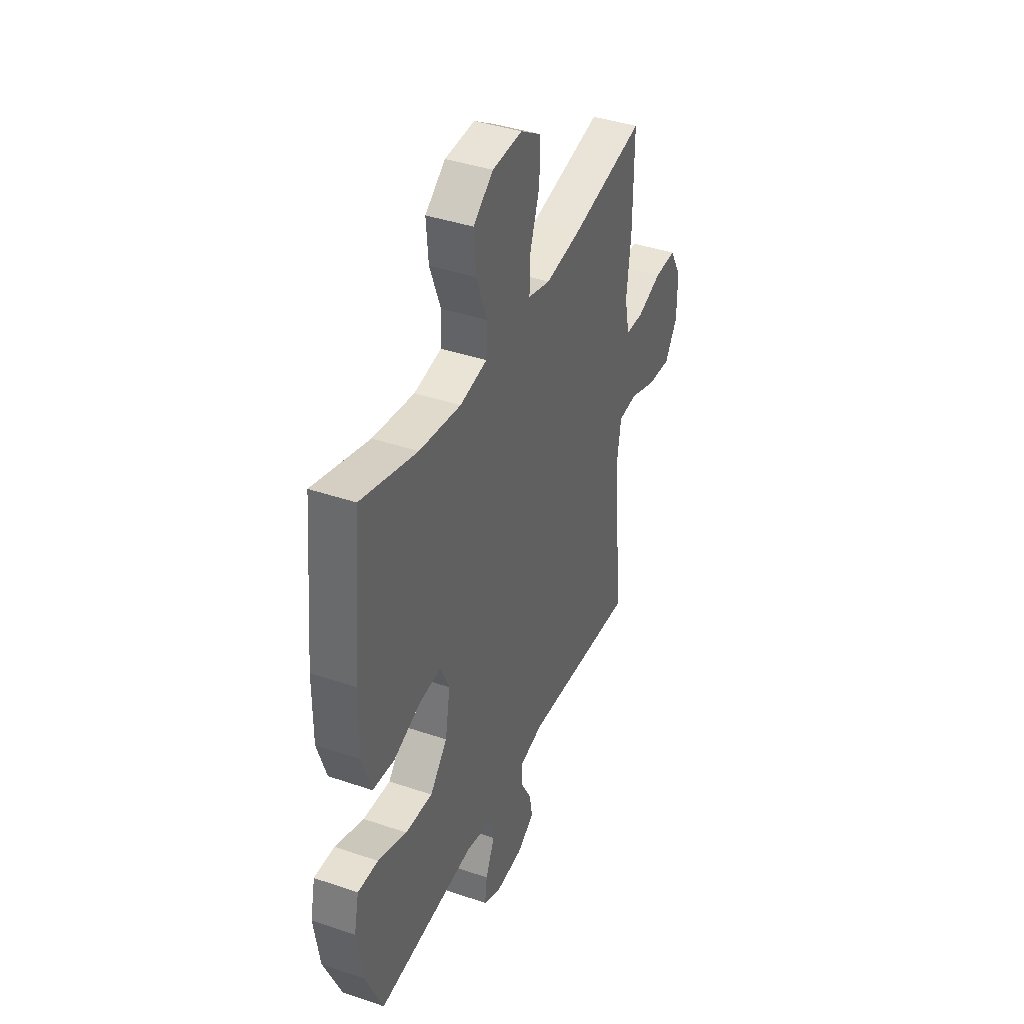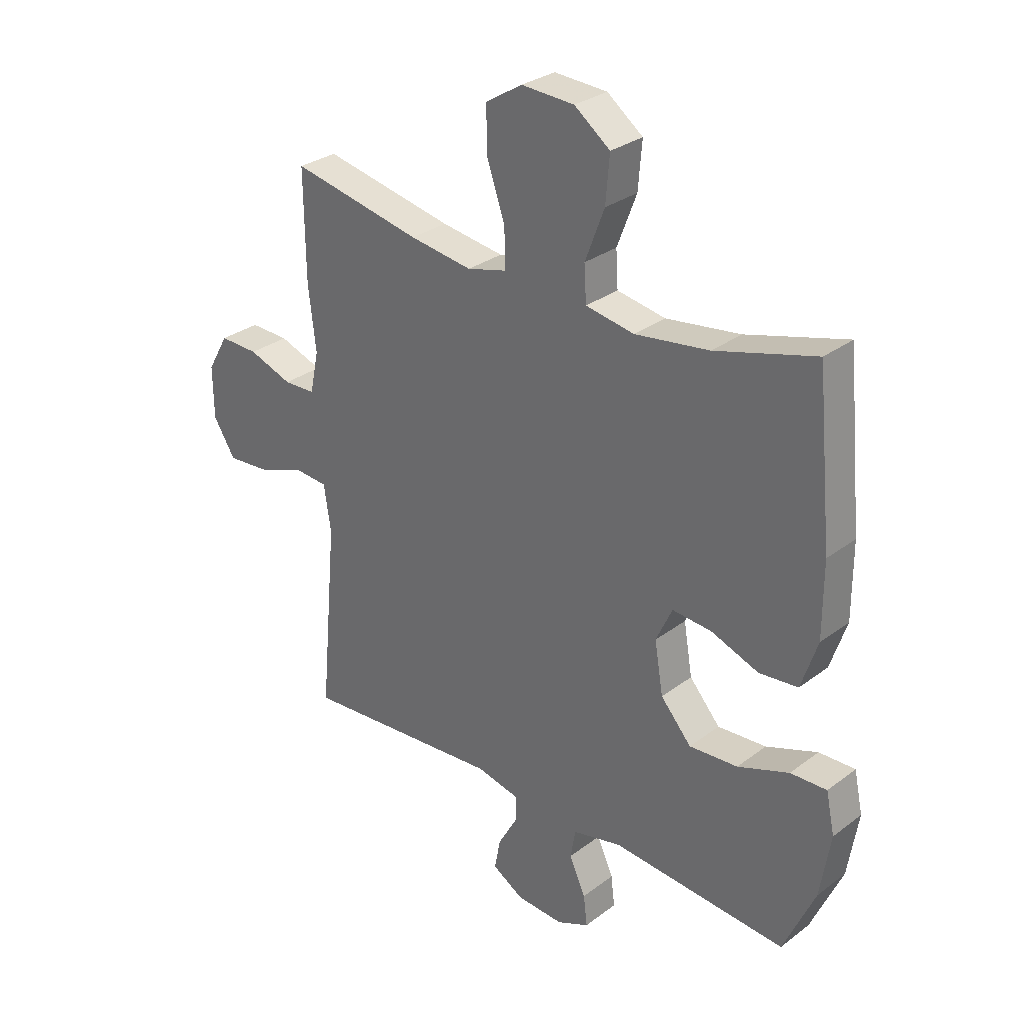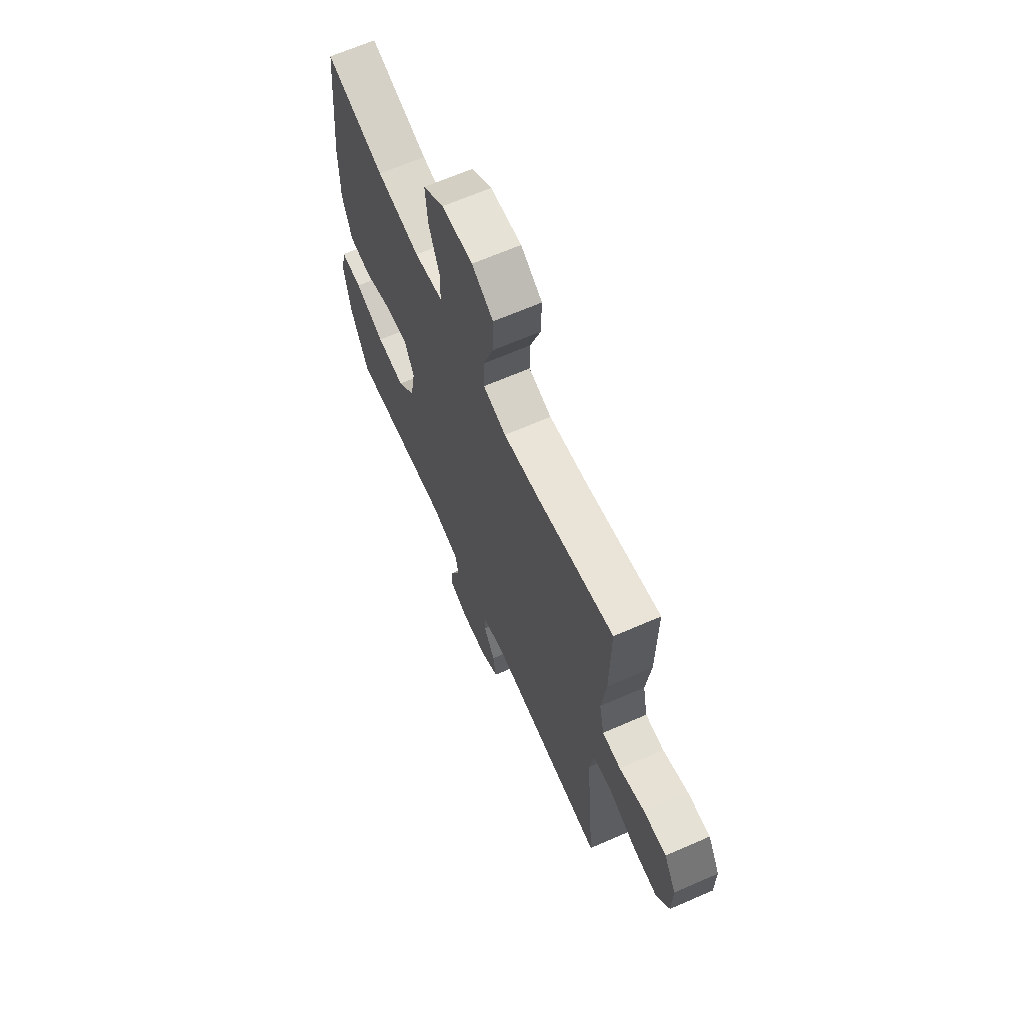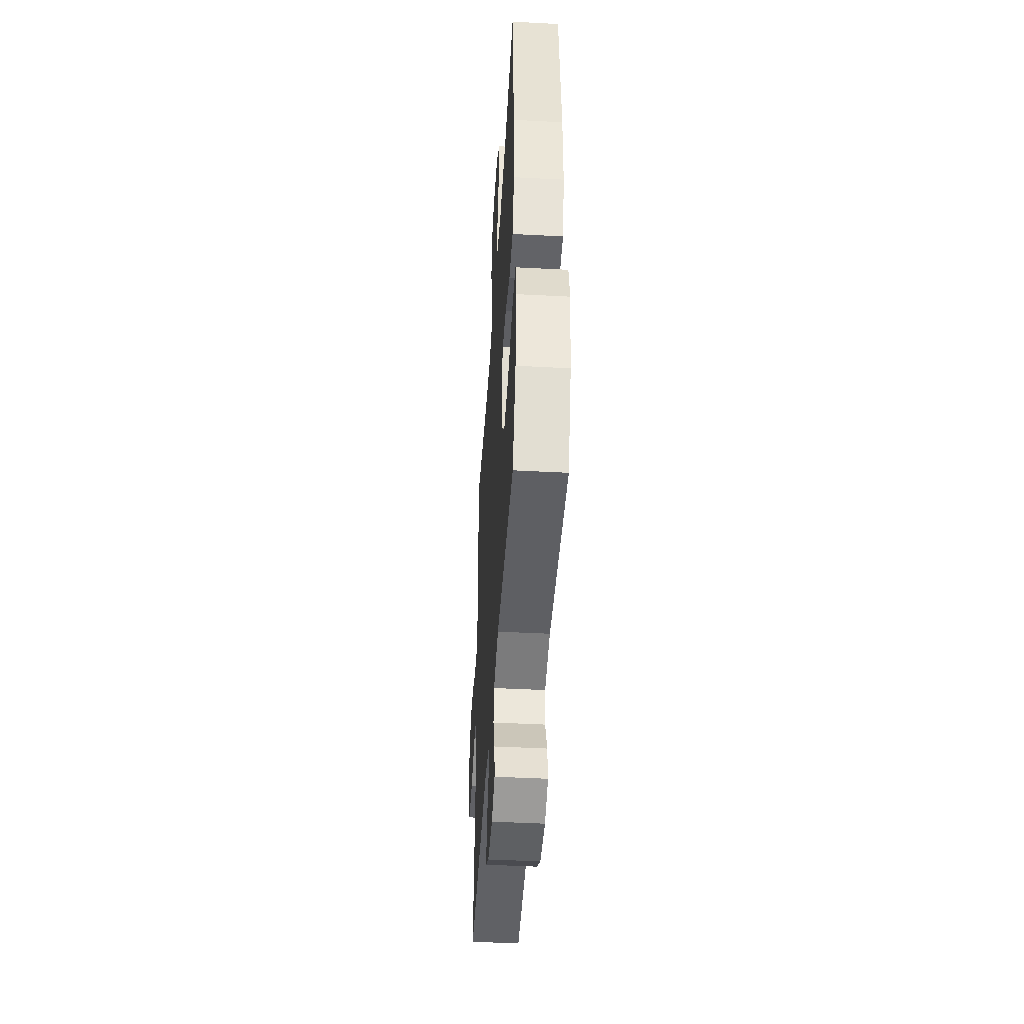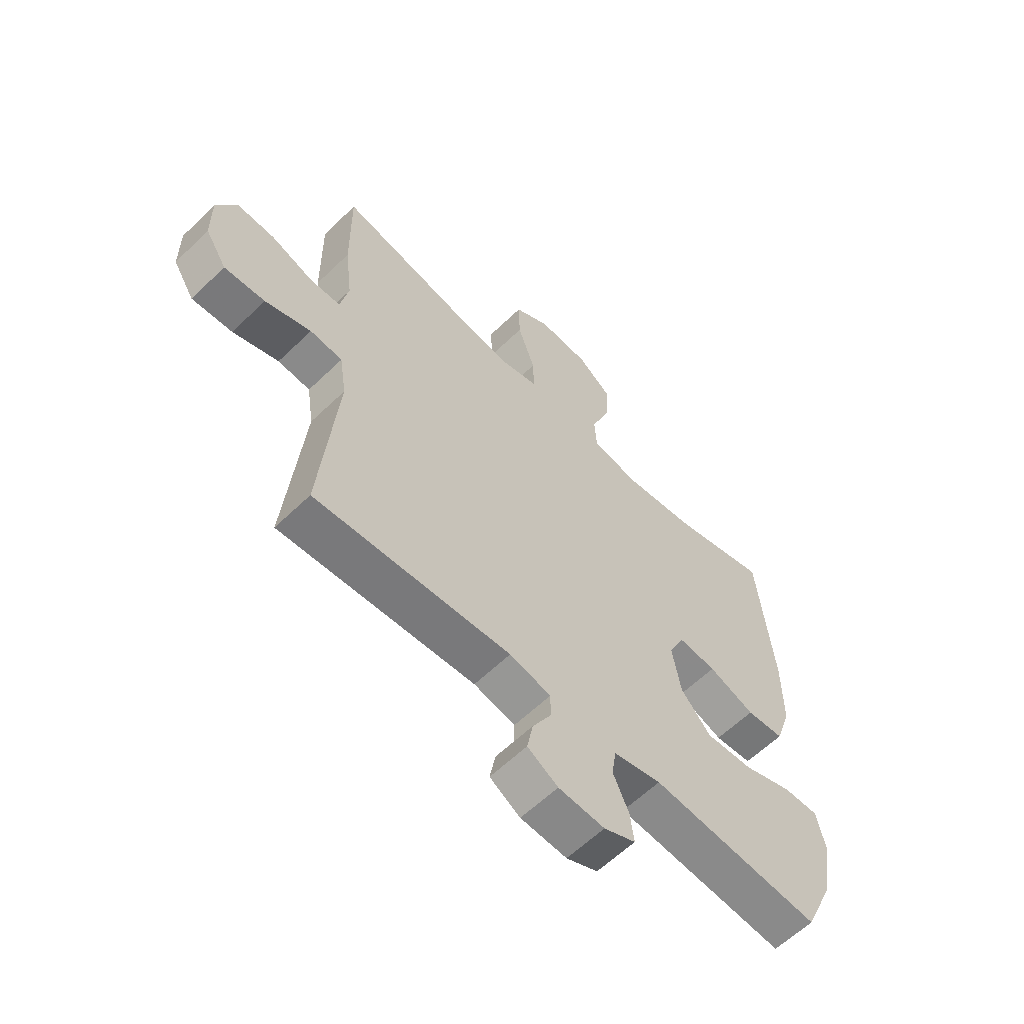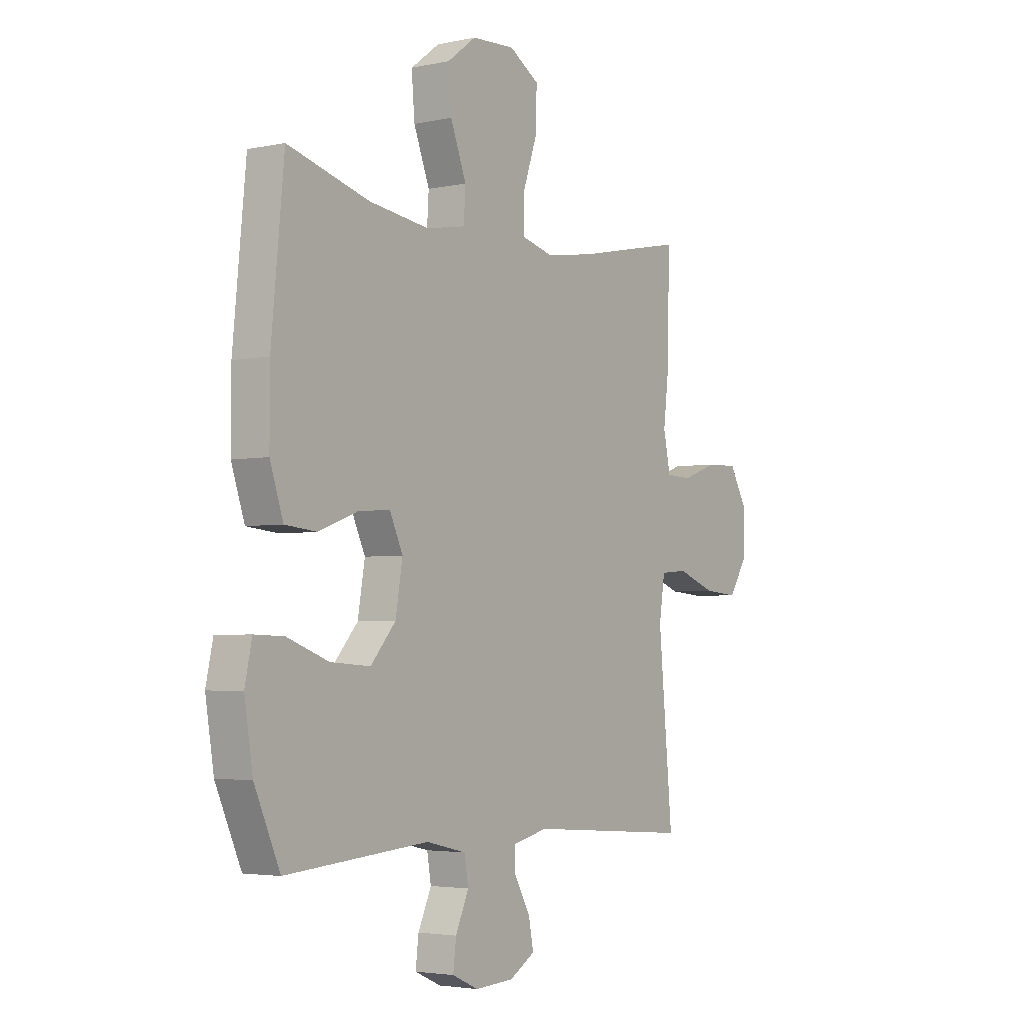
<metadata>
{"format":"obj","ext":"obj","renderer":"f3d","projection":"perspective","resolution":1024,"background":"white","views":[{"elev":39.8,"azim":112.9,"up":"+Z"},{"elev":29.8,"azim":42.4,"up":"+Z"},{"elev":66.0,"azim":-113.7,"up":"+Z"},{"elev":-45.4,"azim":86.5,"up":"+Z"},{"elev":-60.7,"azim":-45.4,"up":"+Z"},{"elev":-3.5,"azim":125.4,"up":"+Z"}]}
</metadata>
<code>
v -0.5 0.07 -0.5
v -0.468 0.07 -0.148
v -0.481 0.07 -0.062
v -0.543 0.07 -0.057
v -0.631 0.07 -0.089
v -0.709 0.07 -0.095
v -0.75 0.07 -0.03
v -0.751 0.07 0.066
v -0.712 0.07 0.134
v -0.64 0.07 0.132
v -0.559 0.07 0.103
v -0.5 0.07 0.105
v -0.484 0.07 0.182
v -0.498 0.07 0.3
v -0.5 0.07 0.5
v -0.258 0.07 0.45
v -0.142 0.07 0.433
v -0.069 0.07 0.452
v -0.07 0.07 0.523
v -0.103 0.07 0.619
v -0.105 0.07 0.703
v -0.037 0.07 0.745
v 0.061 0.07 0.74
v 0.127 0.07 0.69
v 0.12 0.07 0.605
v 0.084 0.07 0.511
v 0.088 0.07 0.445
v 0.178 0.07 0.429
v 0.315 0.07 0.448
v 0.5 0.07 0.5
v 0.529 0.07 0.202
v 0.529 0.07 0.065
v 0.499 0.07 -0.025
v 0.427 0.07 -0.032
v 0.339 0.07 0.001
v 0.266 0.07 0.007
v 0.236 0.07 -0.058
v 0.252 0.07 -0.153
v 0.309 0.07 -0.218
v 0.399 0.07 -0.212
v 0.494 0.07 -0.177
v 0.561 0.07 -0.175
v 0.577 0.07 -0.25
v 0.558 0.07 -0.369
v 0.5 0.07 -0.5
v 0.175 0.07 -0.474
v 0.084 0.07 -0.495
v 0.075 0.07 -0.549
v 0.105 0.07 -0.616
v 0.112 0.07 -0.673
v 0.052 0.07 -0.7
v -0.036 0.07 -0.695
v -0.094 0.07 -0.66
v -0.083 0.07 -0.602
v -0.047 0.07 -0.538
v -0.047 0.07 -0.49
v -0.126 0.07 -0.472
v -0.5 0 -0.5
v -0.468 0 -0.148
v -0.481 0 -0.062
v -0.543 0 -0.057
v -0.631 0 -0.089
v -0.709 0 -0.095
v -0.75 0 -0.03
v -0.751 0 0.066
v -0.712 0 0.134
v -0.64 0 0.132
v -0.559 0 0.103
v -0.5 0 0.105
v -0.484 0 0.182
v -0.498 0 0.3
v -0.5 0 0.5
v -0.258 0 0.45
v -0.142 0 0.433
v -0.069 0 0.452
v -0.07 0 0.523
v -0.103 0 0.619
v -0.105 0 0.703
v -0.037 0 0.745
v 0.061 0 0.74
v 0.127 0 0.69
v 0.12 0 0.605
v 0.084 0 0.511
v 0.088 0 0.445
v 0.178 0 0.429
v 0.315 0 0.448
v 0.5 0 0.5
v 0.529 0 0.202
v 0.529 0 0.065
v 0.499 0 -0.025
v 0.427 0 -0.032
v 0.339 0 0.001
v 0.266 0 0.007
v 0.236 0 -0.058
v 0.252 0 -0.153
v 0.309 0 -0.218
v 0.399 0 -0.212
v 0.494 0 -0.177
v 0.561 0 -0.175
v 0.577 0 -0.25
v 0.558 0 -0.369
v 0.5 0 -0.5
v 0.175 0 -0.474
v 0.084 0 -0.495
v 0.075 0 -0.549
v 0.105 0 -0.616
v 0.112 0 -0.673
v 0.052 0 -0.7
v -0.036 0 -0.695
v -0.094 0 -0.66
v -0.083 0 -0.602
v -0.047 0 -0.538
v -0.047 0 -0.49
v -0.126 0 -0.472
f 53 54 55
f 52 53 55
f 51 52 55
f 50 51 55
f 49 50 55
f 48 49 55
f 47 48 55 56
f 46 47 56 57
f 44 45 46
f 43 44 46
f 42 43 46
f 41 42 46
f 40 41 46
f 39 40 46 57
f 33 34 35
f 32 33 35
f 31 32 35
f 30 31 35
f 29 30 35
f 28 29 35 36
f 27 28 36 37
f 24 25 26
f 23 24 26
f 22 23 26
f 21 22 26
f 20 21 26
f 19 20 26
f 18 19 26 27
f 27 37 38
f 18 27 38
f 17 18 38
f 13 14 15 16
f 16 17 38
f 13 16 38
f 12 13 38
f 9 10 11
f 8 9 11
f 7 8 11
f 6 7 11
f 5 6 11
f 4 5 11
f 3 4 11 12
f 57 1 2
f 39 57 2
f 38 39 2
f 2 3 12 38
f 112 111 110
f 112 110 109
f 112 109 108
f 112 108 107
f 112 107 106
f 112 106 105
f 113 112 105 104
f 114 113 104 103
f 103 102 101
f 103 101 100
f 103 100 99
f 103 99 98
f 103 98 97
f 114 103 97 96
f 92 91 90
f 92 90 89
f 92 89 88
f 92 88 87
f 92 87 86
f 93 92 86 85
f 94 93 85 84
f 83 82 81
f 83 81 80
f 83 80 79
f 83 79 78
f 83 78 77
f 83 77 76
f 84 83 76 75
f 95 94 84
f 95 84 75
f 95 75 74
f 73 72 71 70
f 95 74 73
f 95 73 70
f 95 70 69
f 68 67 66
f 68 66 65
f 68 65 64
f 68 64 63
f 68 63 62
f 68 62 61
f 69 68 61 60
f 59 58 114
f 59 114 96
f 59 96 95
f 95 69 60 59
f 1 58 59 2
f 2 59 60 3
f 3 60 61 4
f 4 61 62 5
f 5 62 63 6
f 6 63 64 7
f 7 64 65 8
f 8 65 66 9
f 9 66 67 10
f 10 67 68 11
f 11 68 69 12
f 12 69 70 13
f 13 70 71 14
f 14 71 72 15
f 15 72 73 16
f 16 73 74 17
f 17 74 75 18
f 18 75 76 19
f 19 76 77 20
f 20 77 78 21
f 21 78 79 22
f 22 79 80 23
f 23 80 81 24
f 24 81 82 25
f 25 82 83 26
f 26 83 84 27
f 27 84 85 28
f 28 85 86 29
f 29 86 87 30
f 30 87 88 31
f 31 88 89 32
f 32 89 90 33
f 33 90 91 34
f 34 91 92 35
f 35 92 93 36
f 36 93 94 37
f 37 94 95 38
f 38 95 96 39
f 39 96 97 40
f 40 97 98 41
f 41 98 99 42
f 42 99 100 43
f 43 100 101 44
f 44 101 102 45
f 45 102 103 46
f 46 103 104 47
f 47 104 105 48
f 48 105 106 49
f 49 106 107 50
f 50 107 108 51
f 51 108 109 52
f 52 109 110 53
f 53 110 111 54
f 54 111 112 55
f 55 112 113 56
f 56 113 114 57
f 57 114 58 1

</code>
